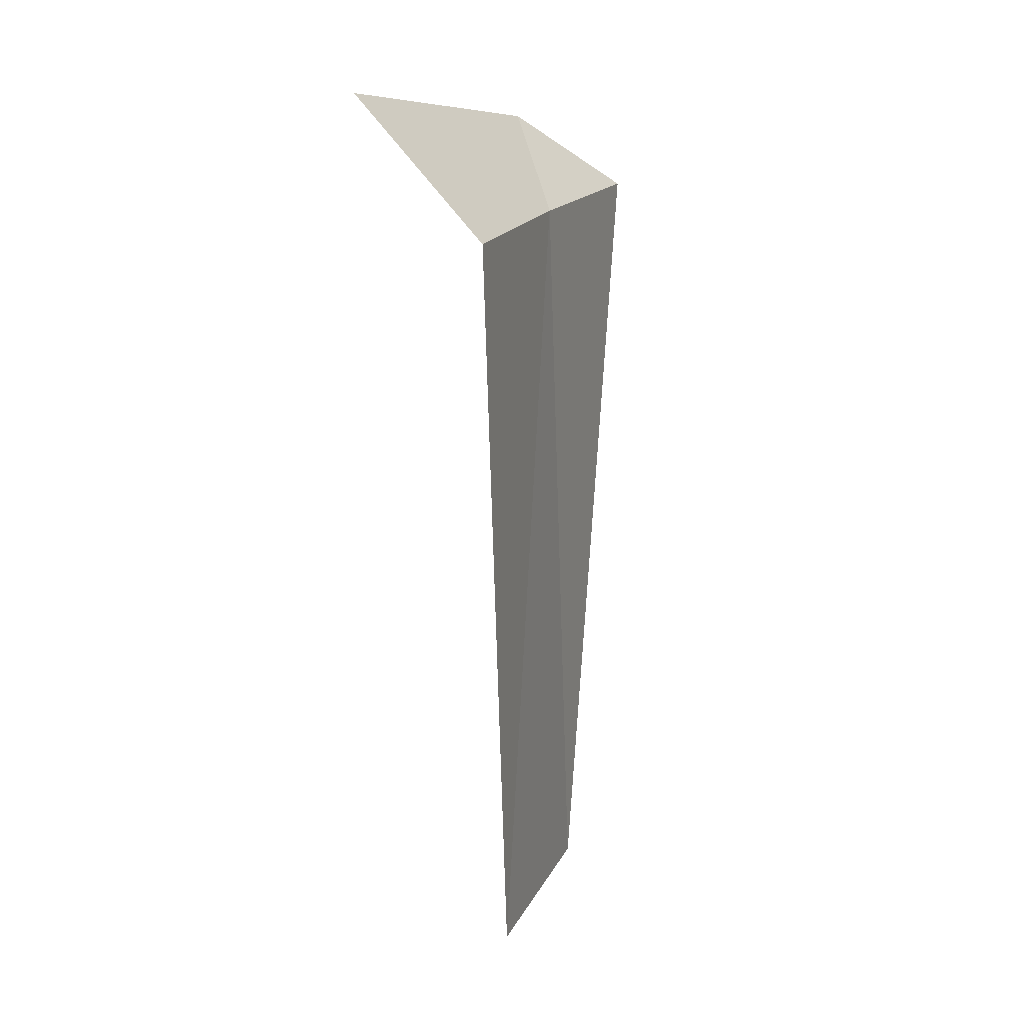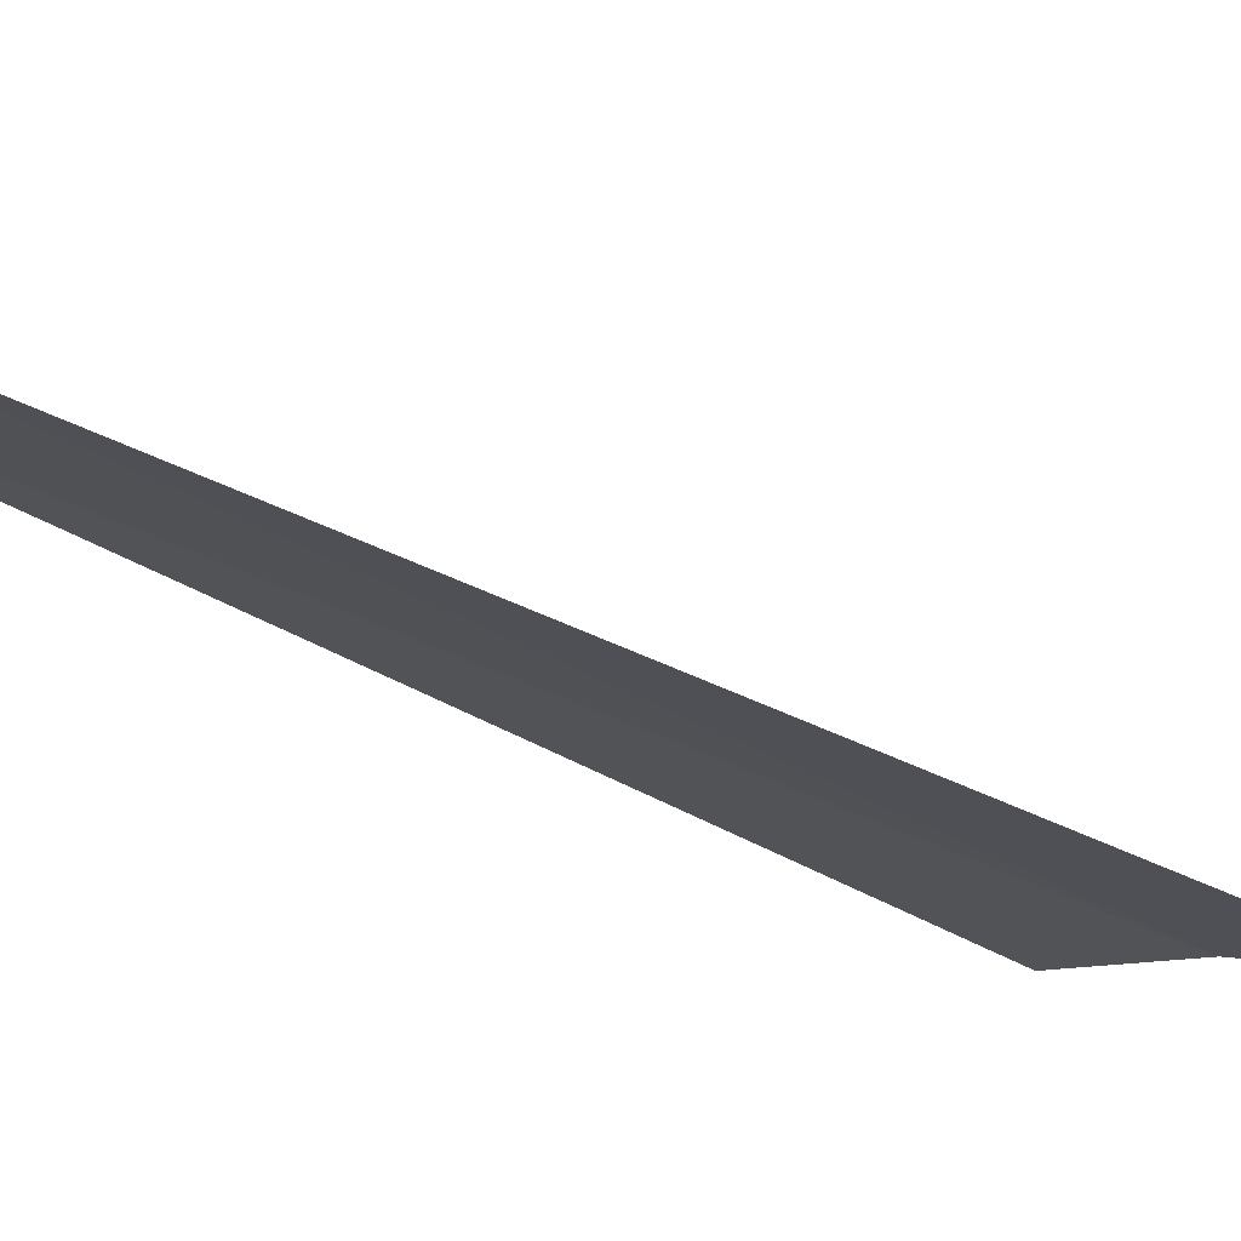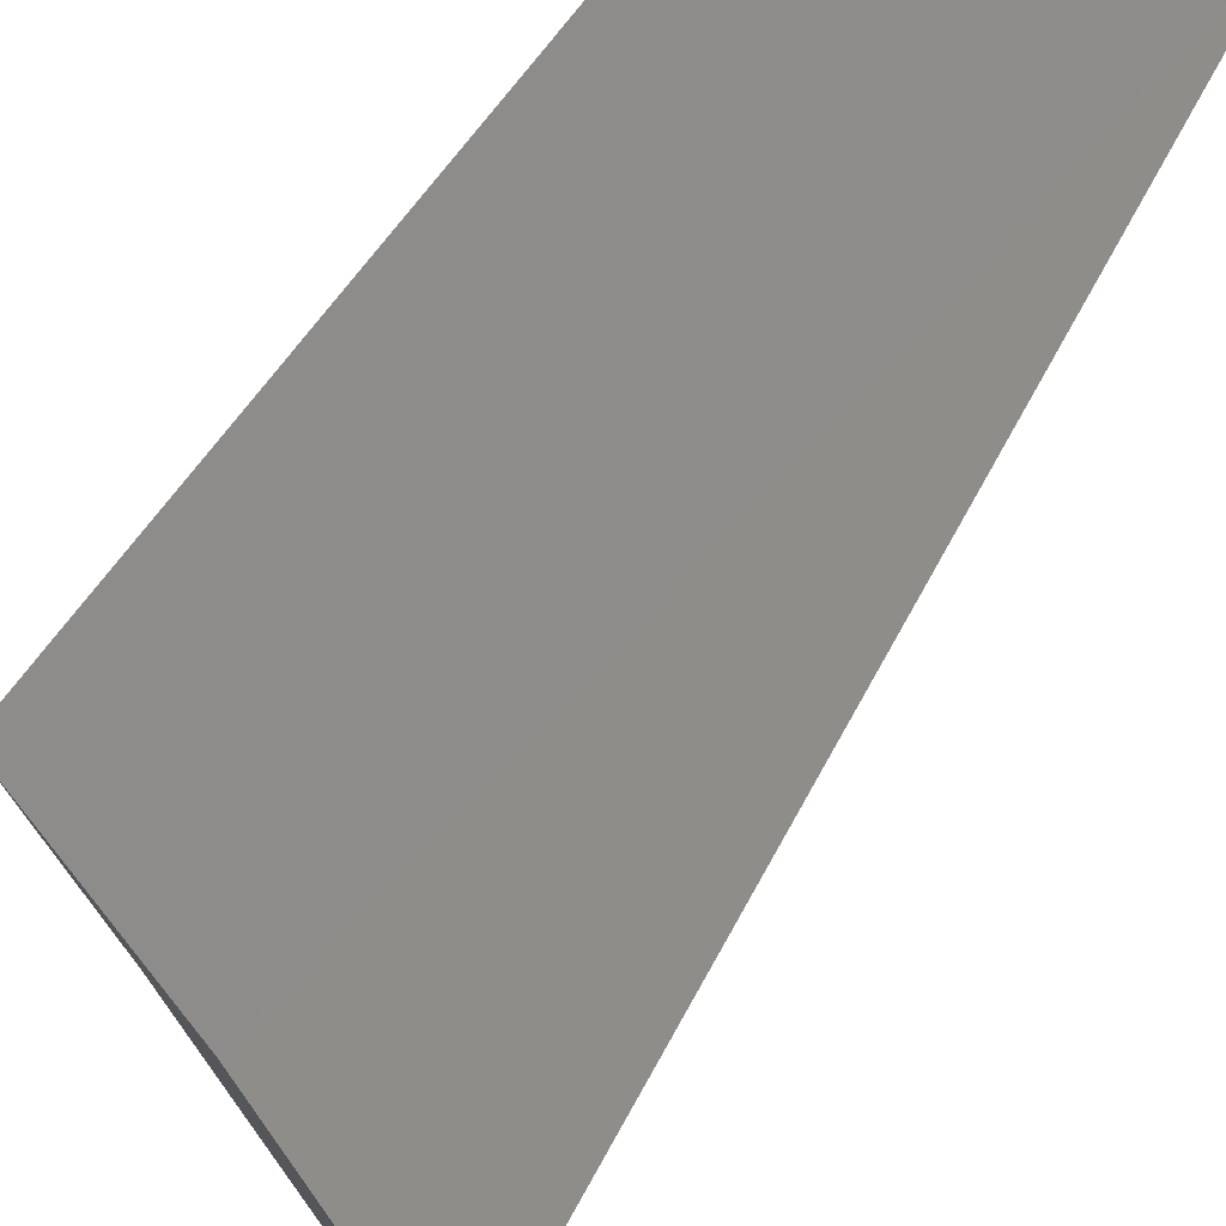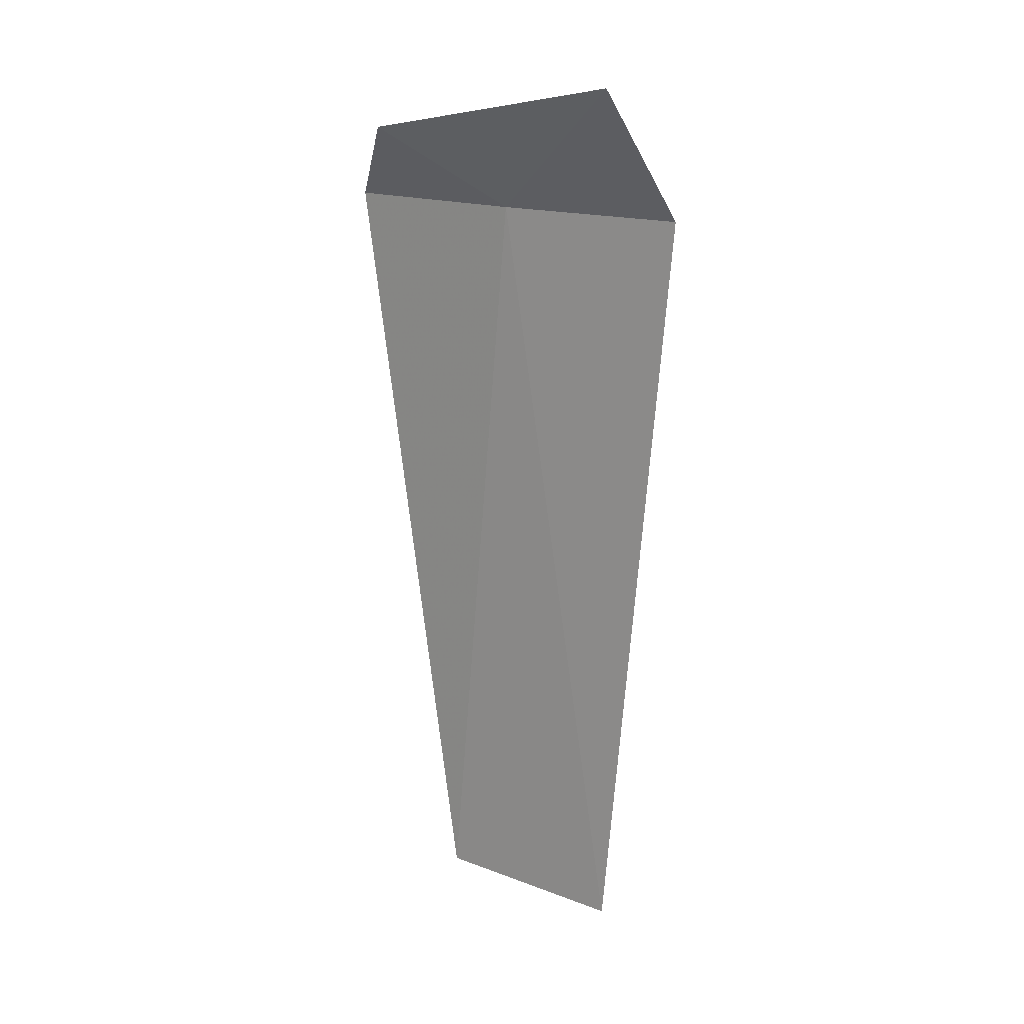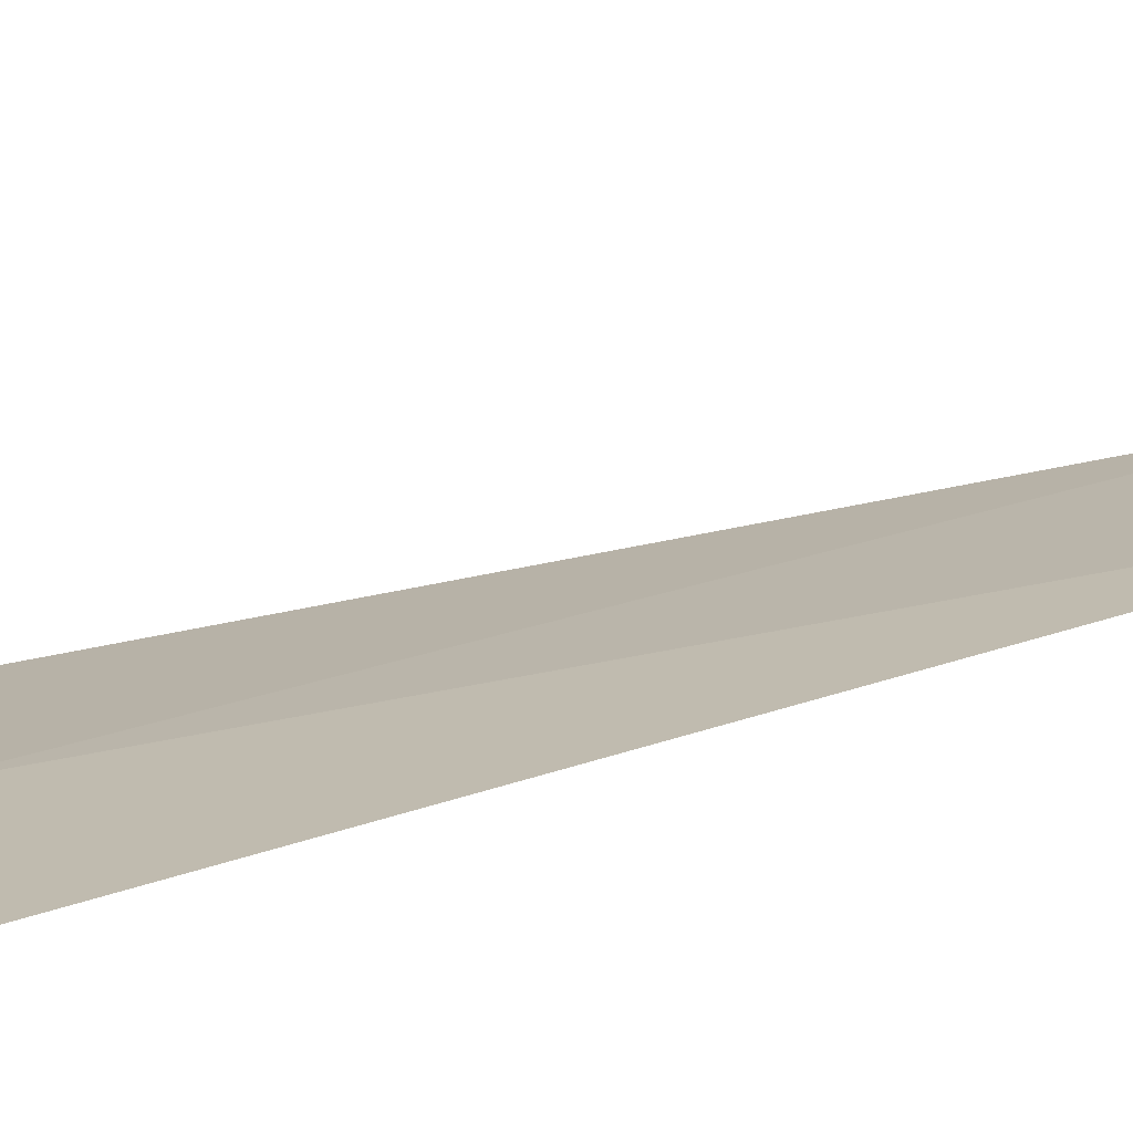
<metadata>
{"format":"obj","ext":"obj","renderer":"f3d","projection":"perspective","resolution":1024,"background":"white","views":[{"elev":18.2,"azim":159.7,"up":"+Y"},{"elev":-56.4,"azim":63.2,"up":"+Z"},{"elev":-52.0,"azim":-26.9,"up":"+Z"},{"elev":16.0,"azim":88.1,"up":"+Y"},{"elev":63.6,"azim":-103.0,"up":"+Z"}]}
</metadata>
<code>
v 11.35 -14.7 28.55
v 12.04 -14.7 27.7
v 12.55 -14 28.11
v 11.28 -14.27 29.25
v 10.61 -14.7 29.36
v 11.09 -18.75 28.86
v 11.8 -18.75 28.01
f 1 3 2
f 1 5 4
f 1 6 5
f 1 2 7
f 1 7 6
f 1 4 3

</code>
